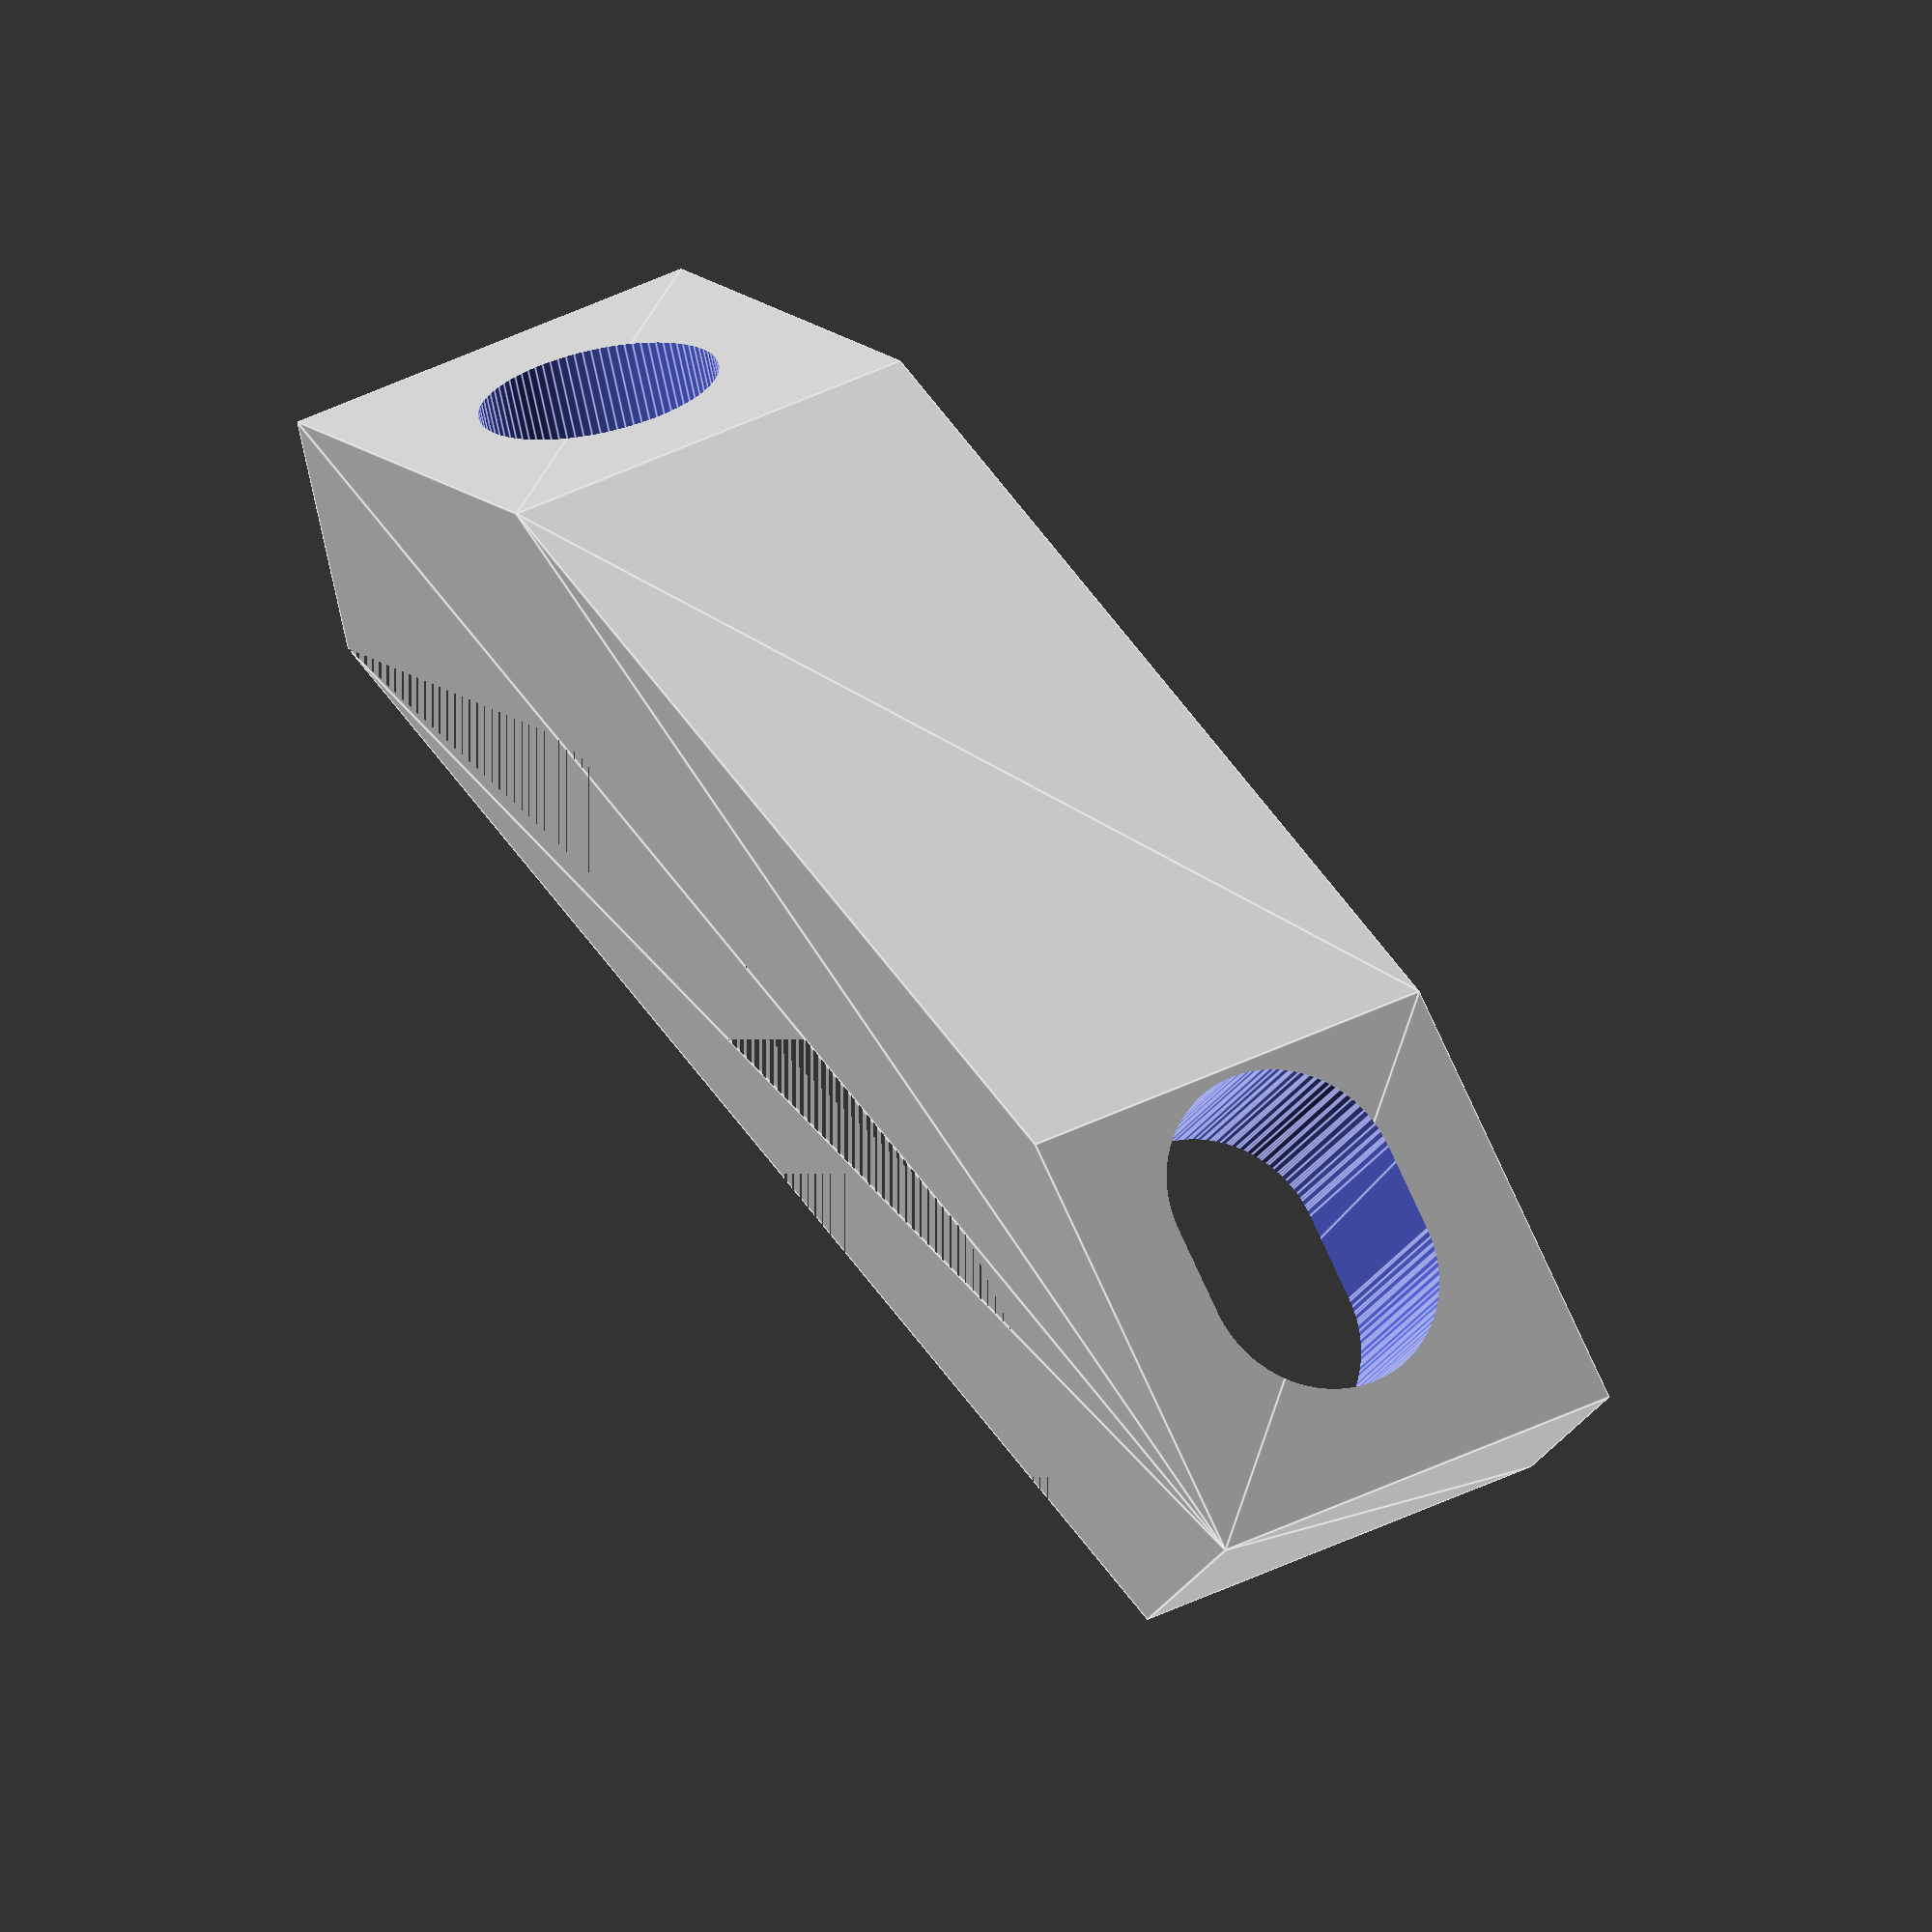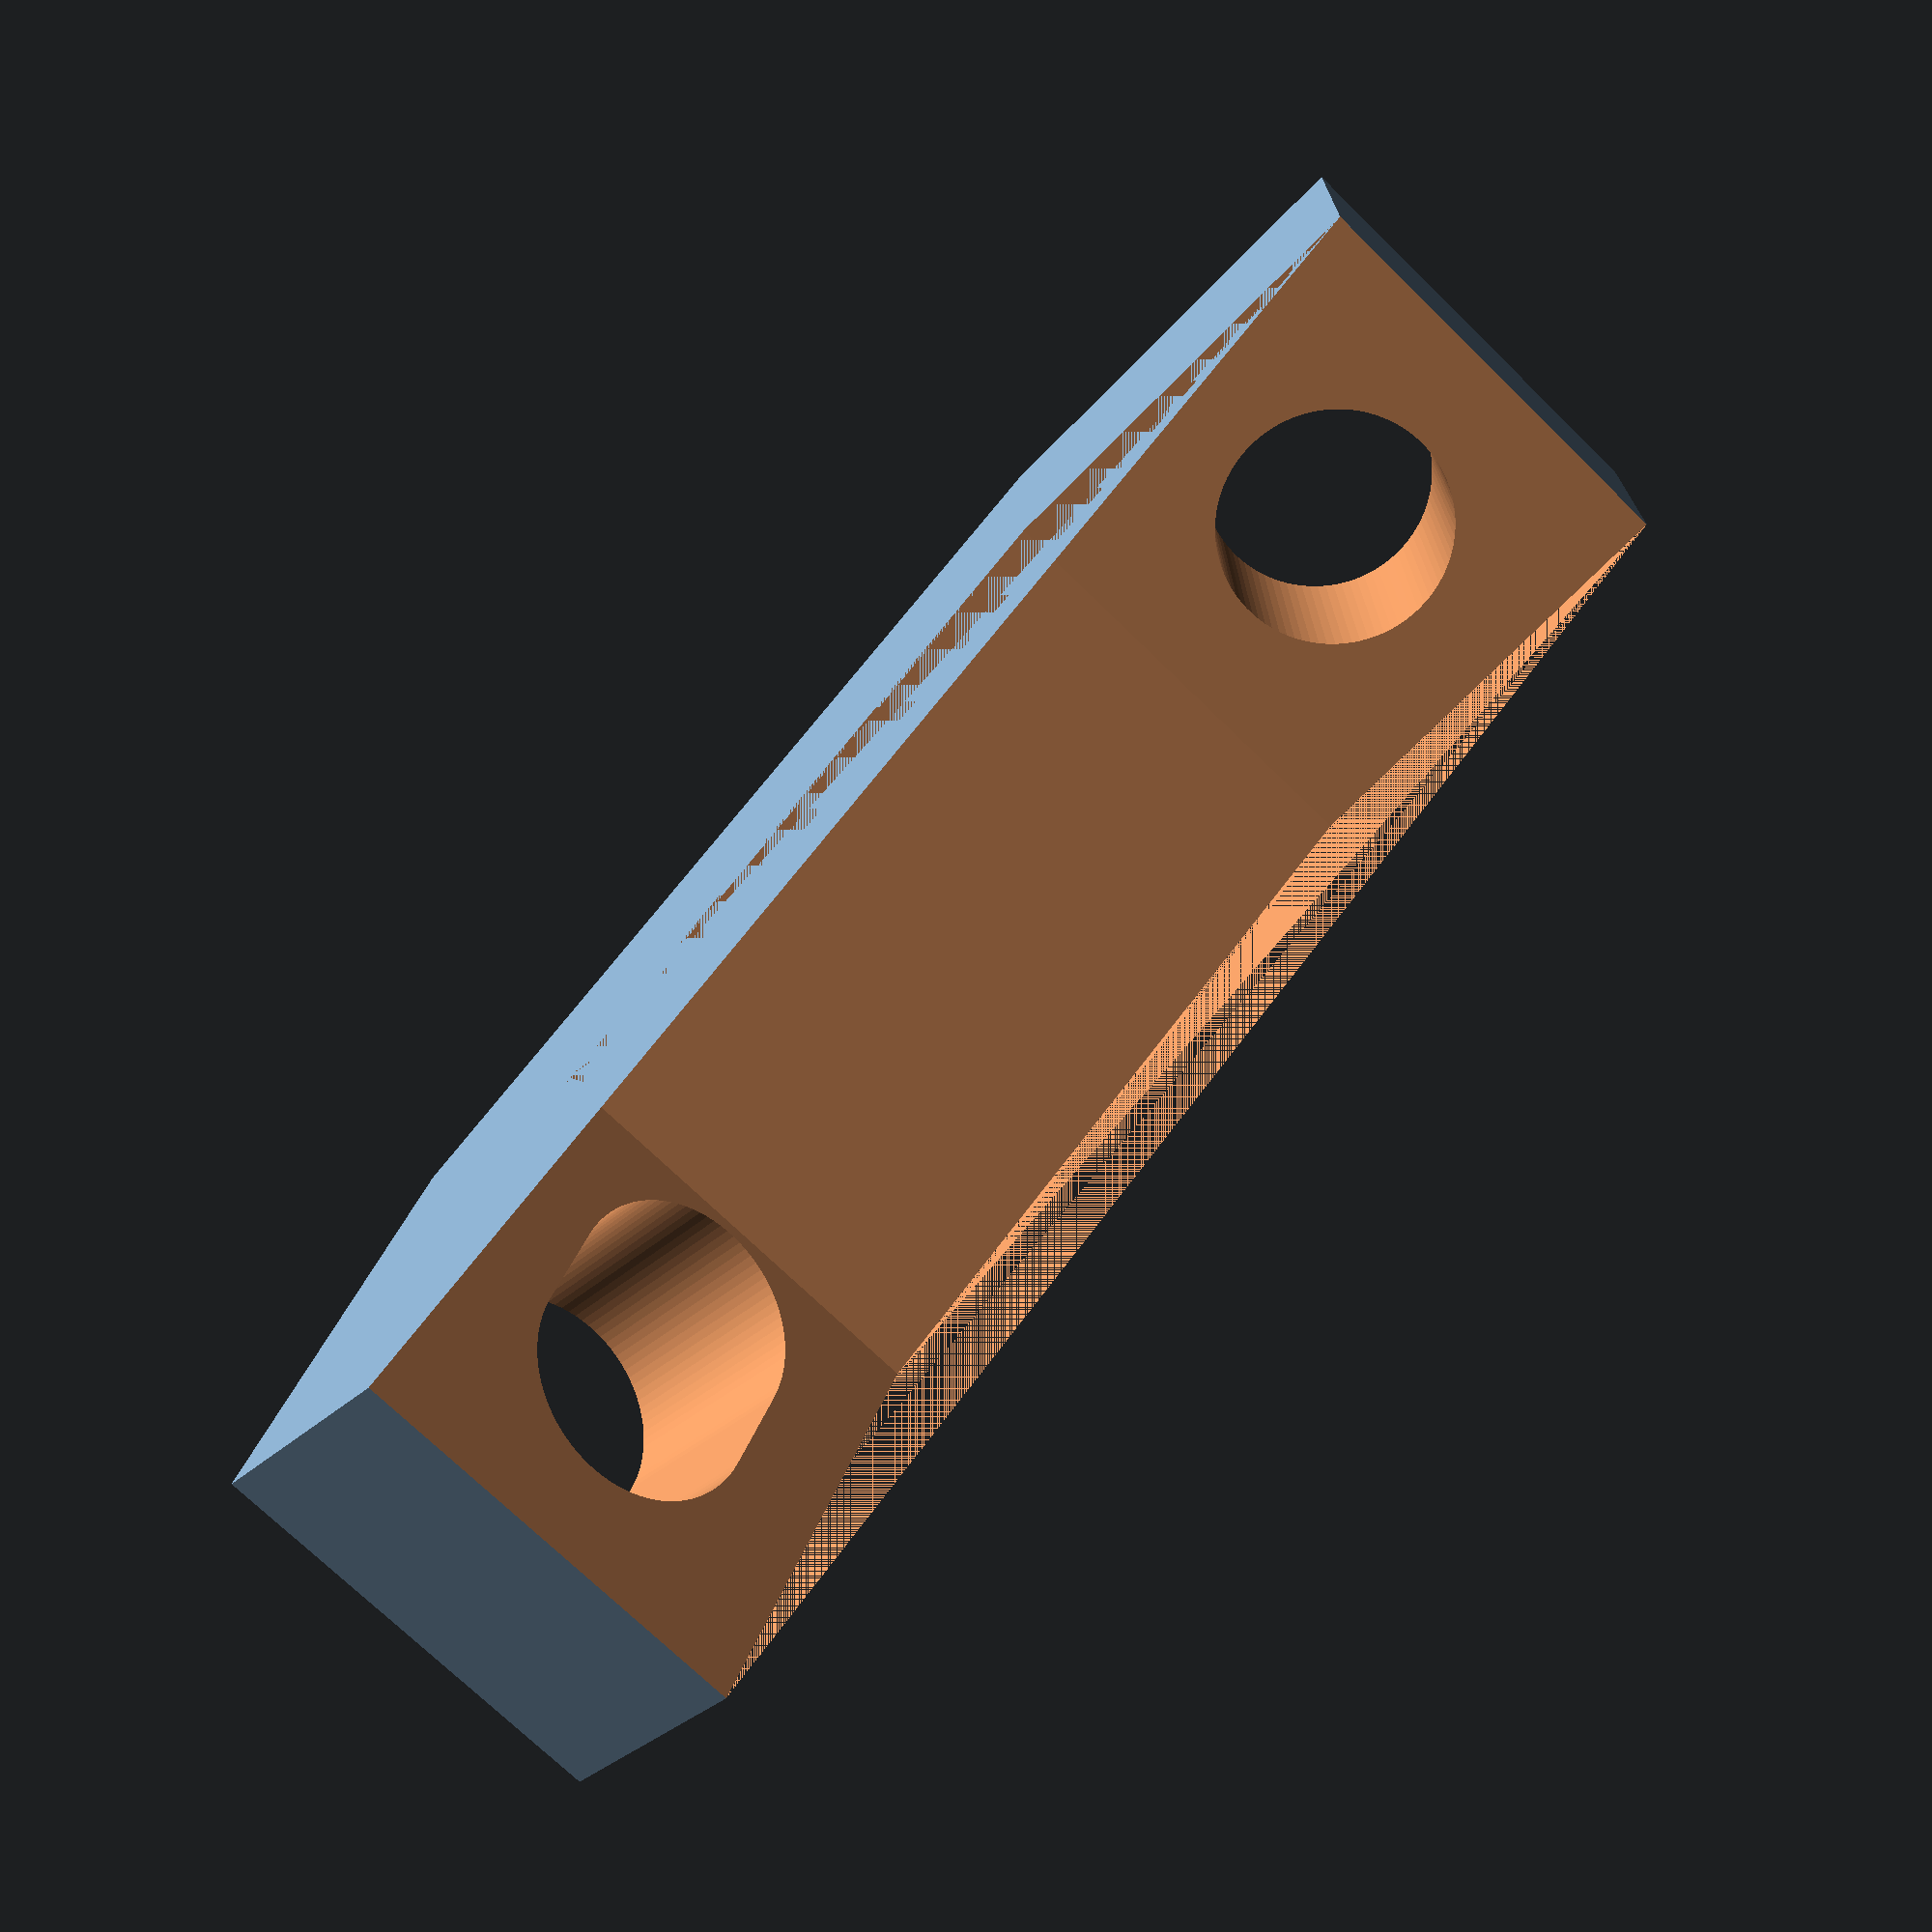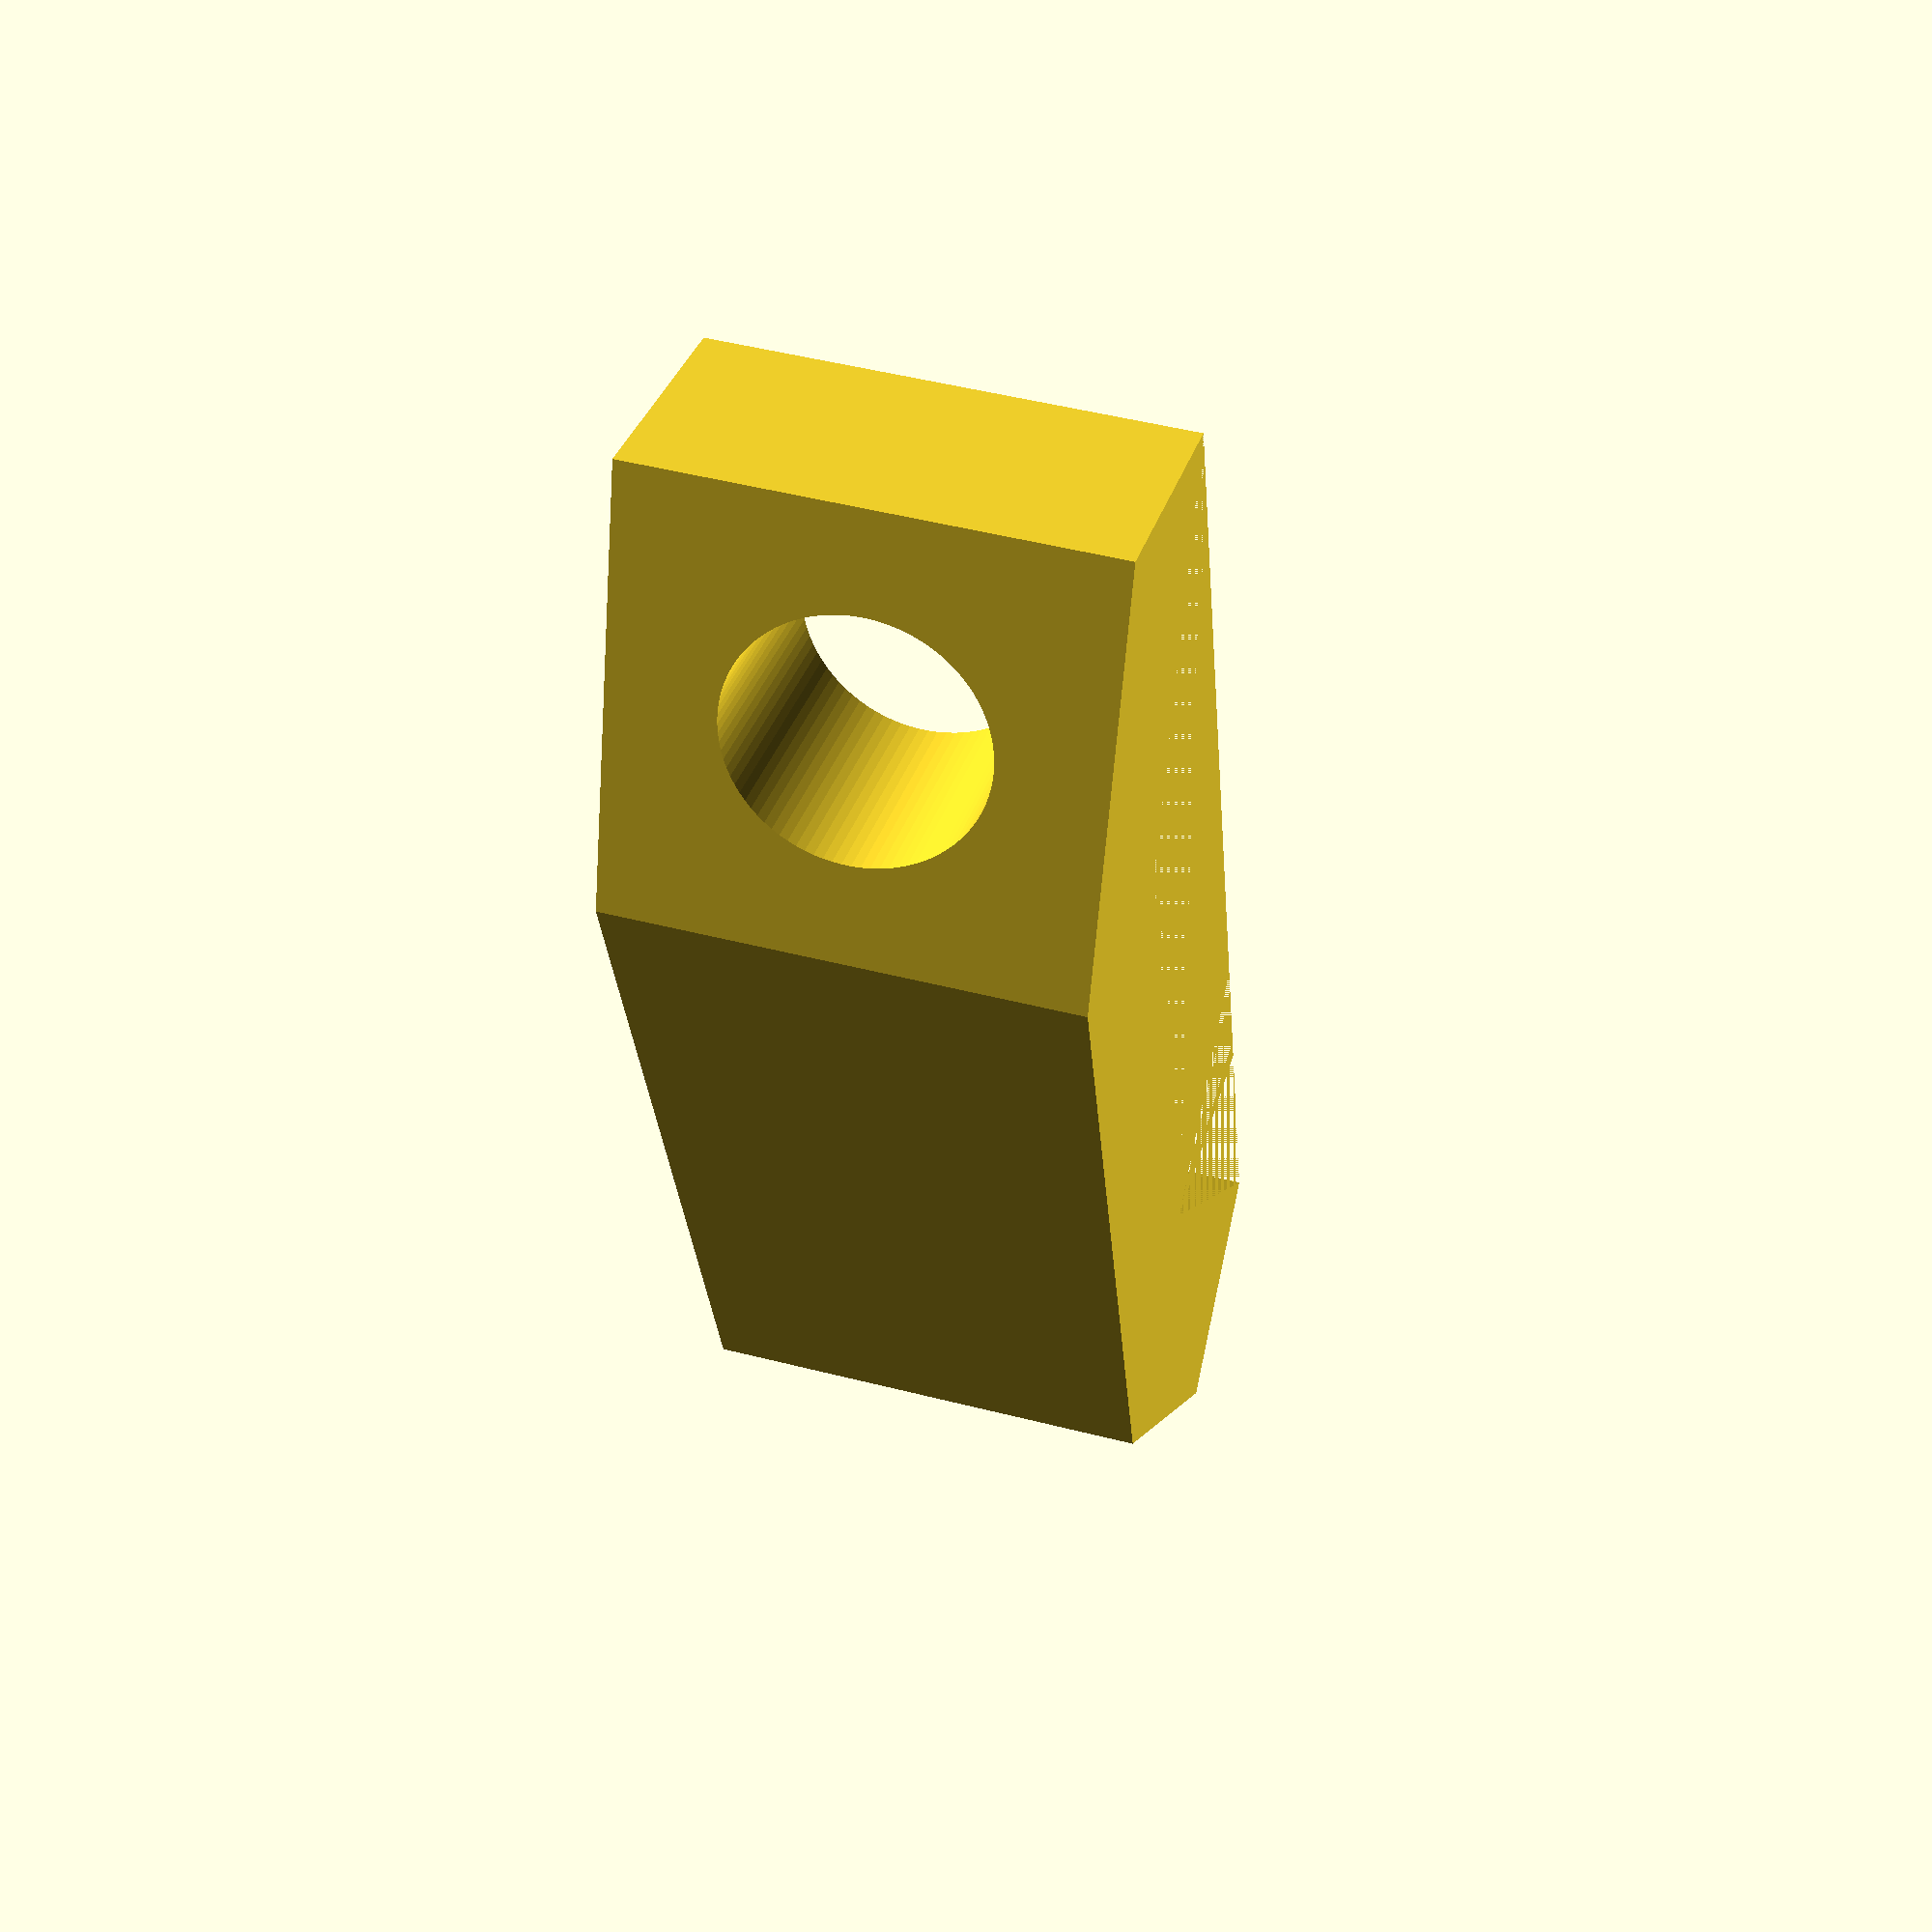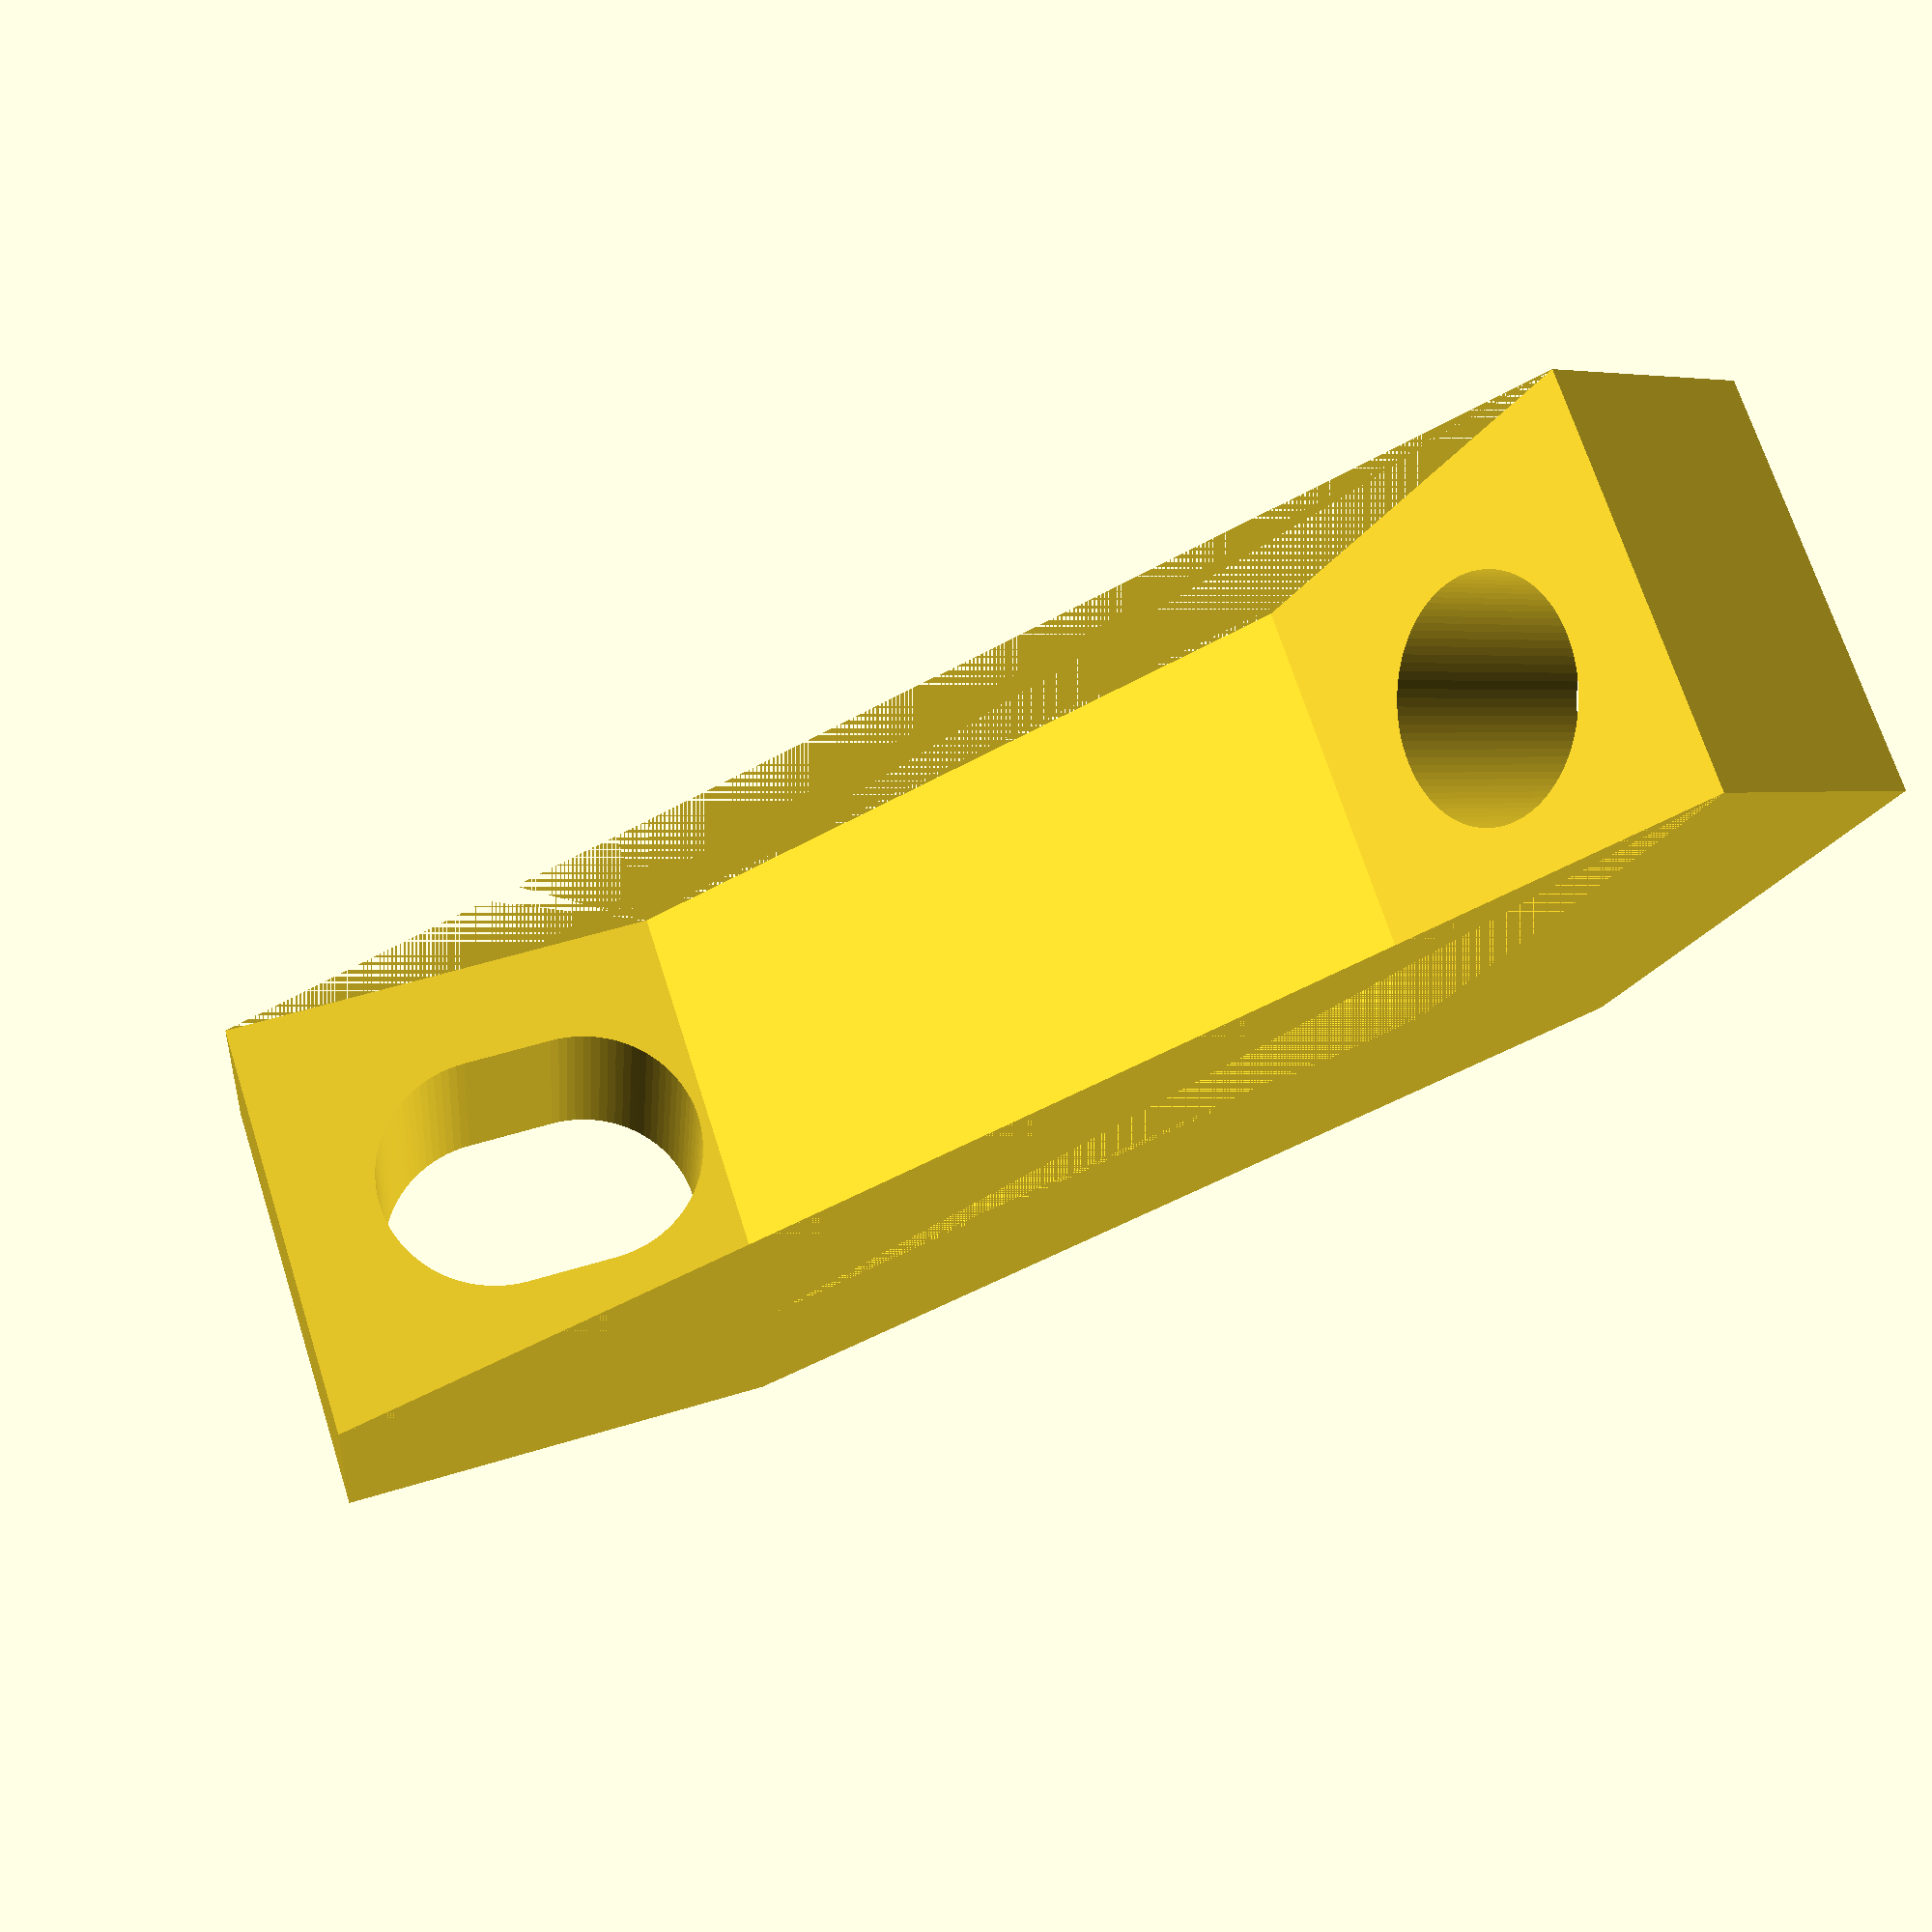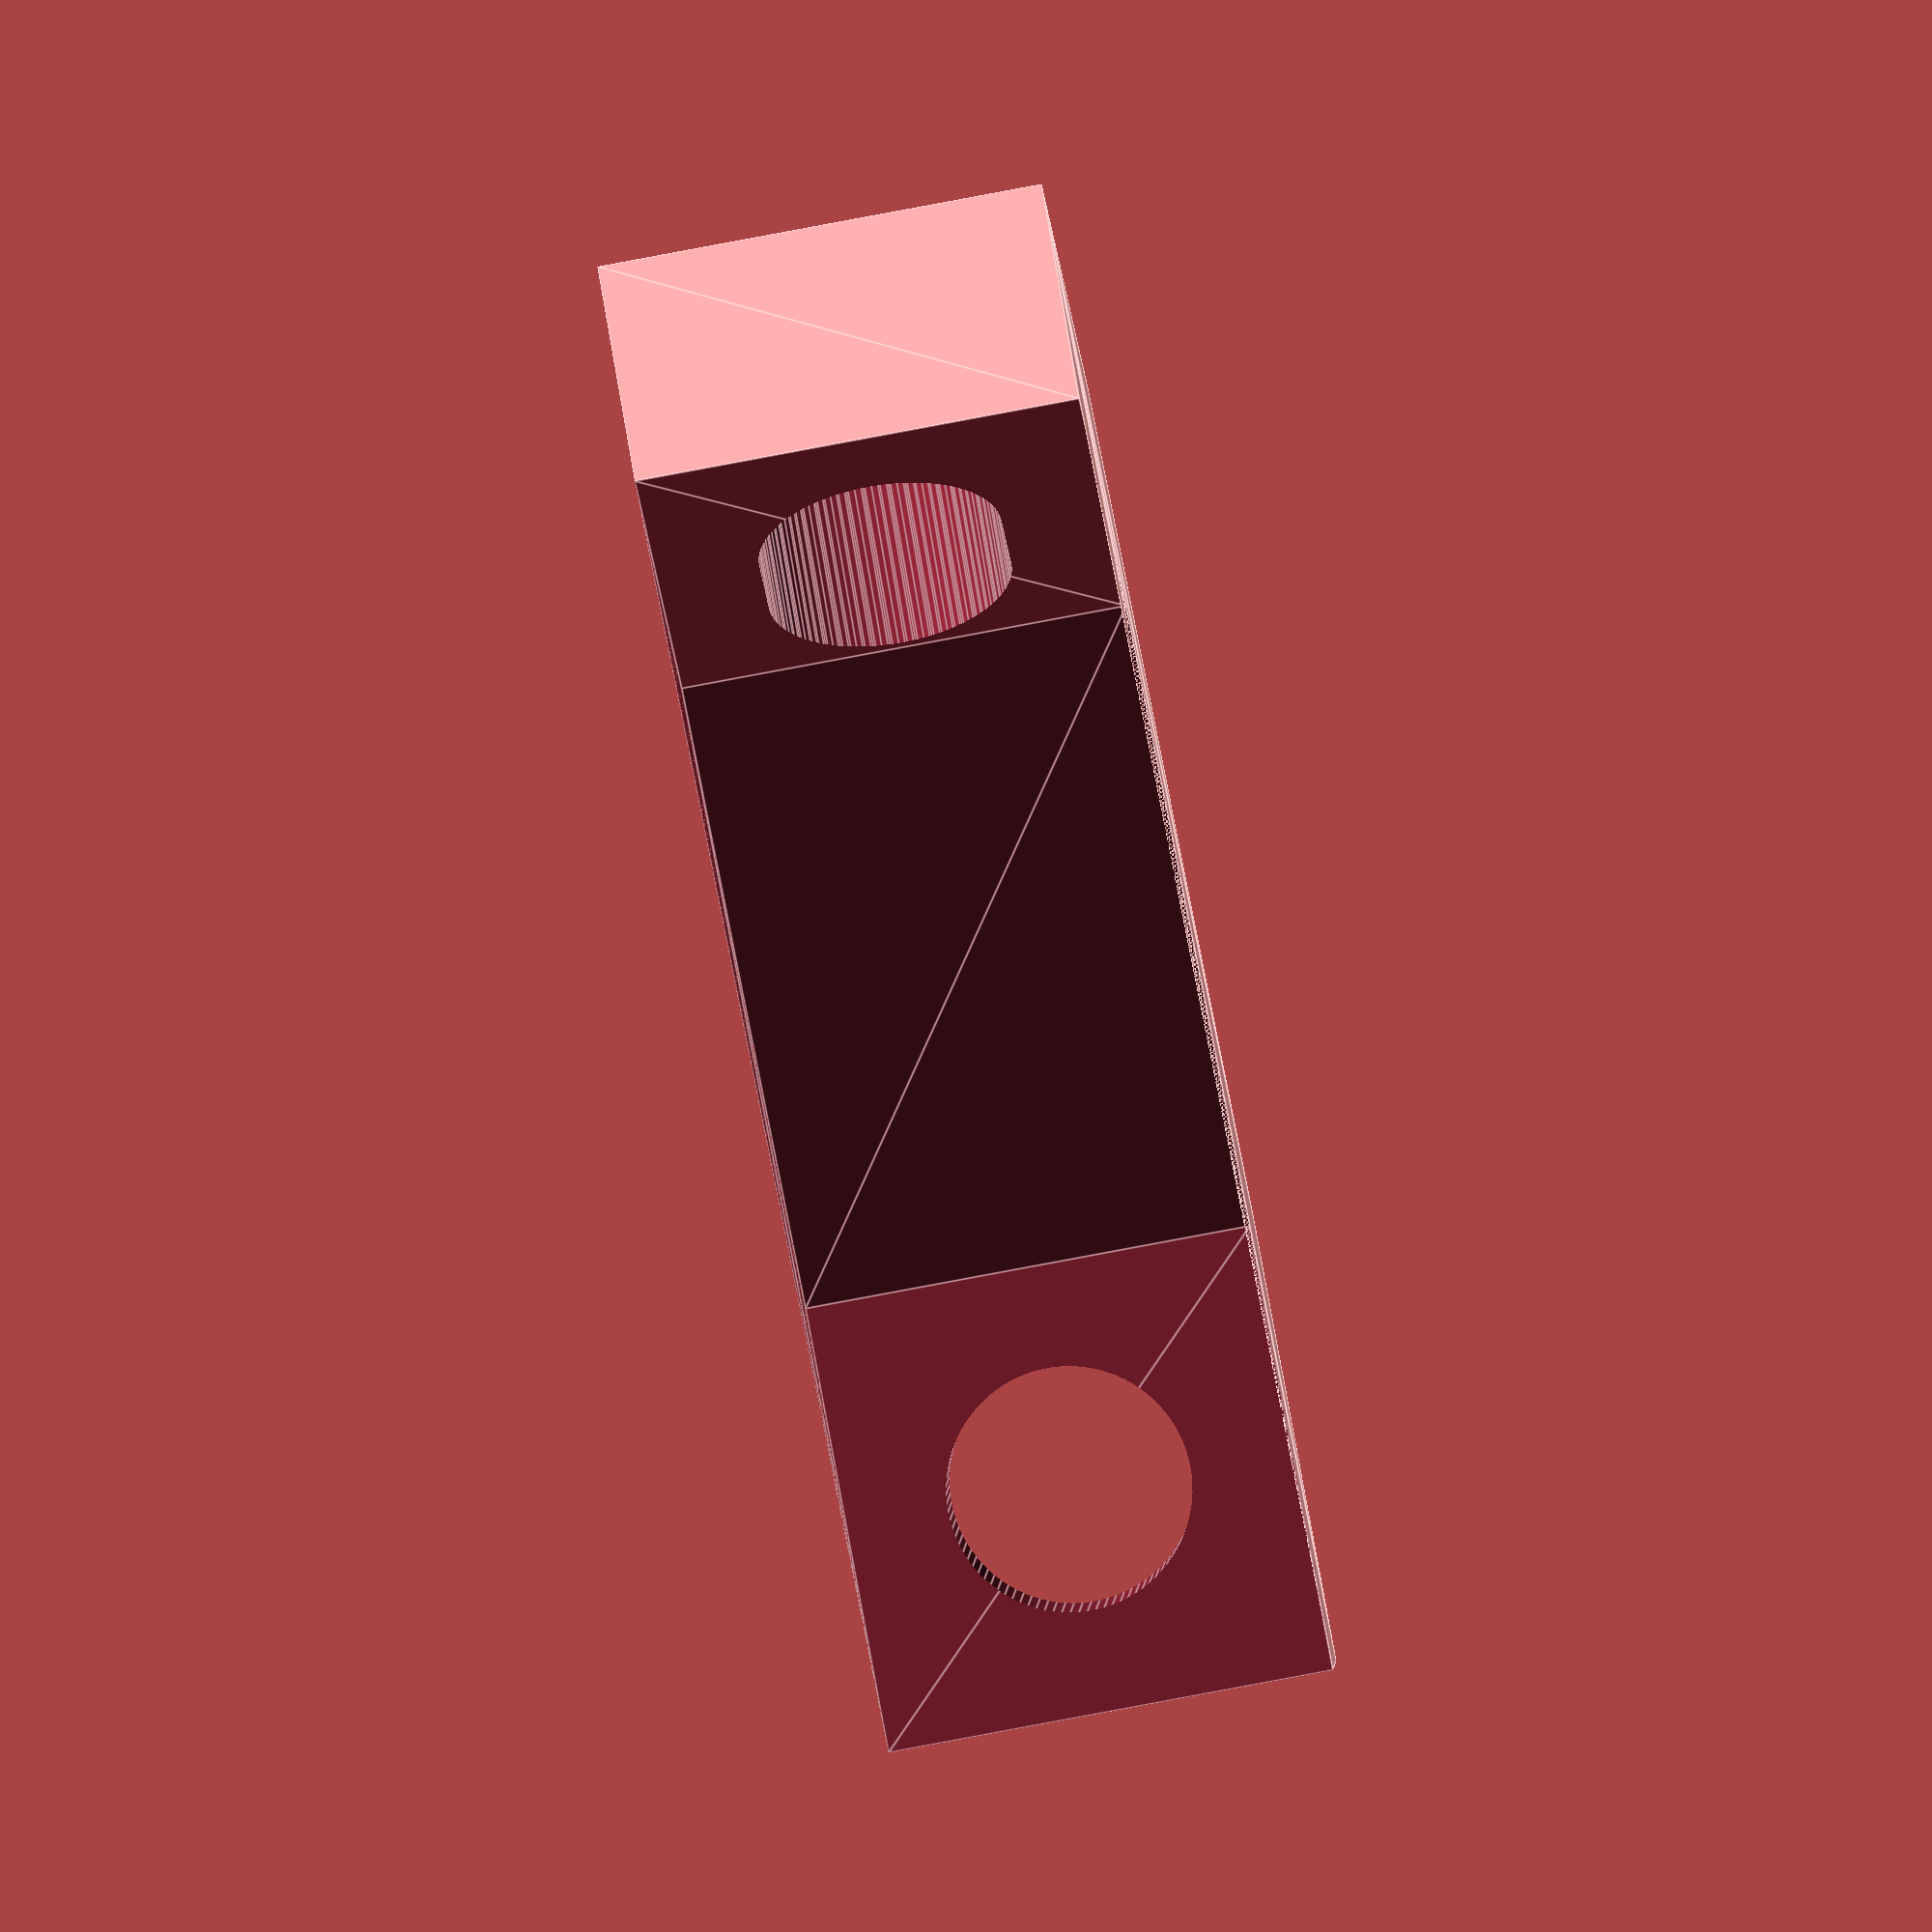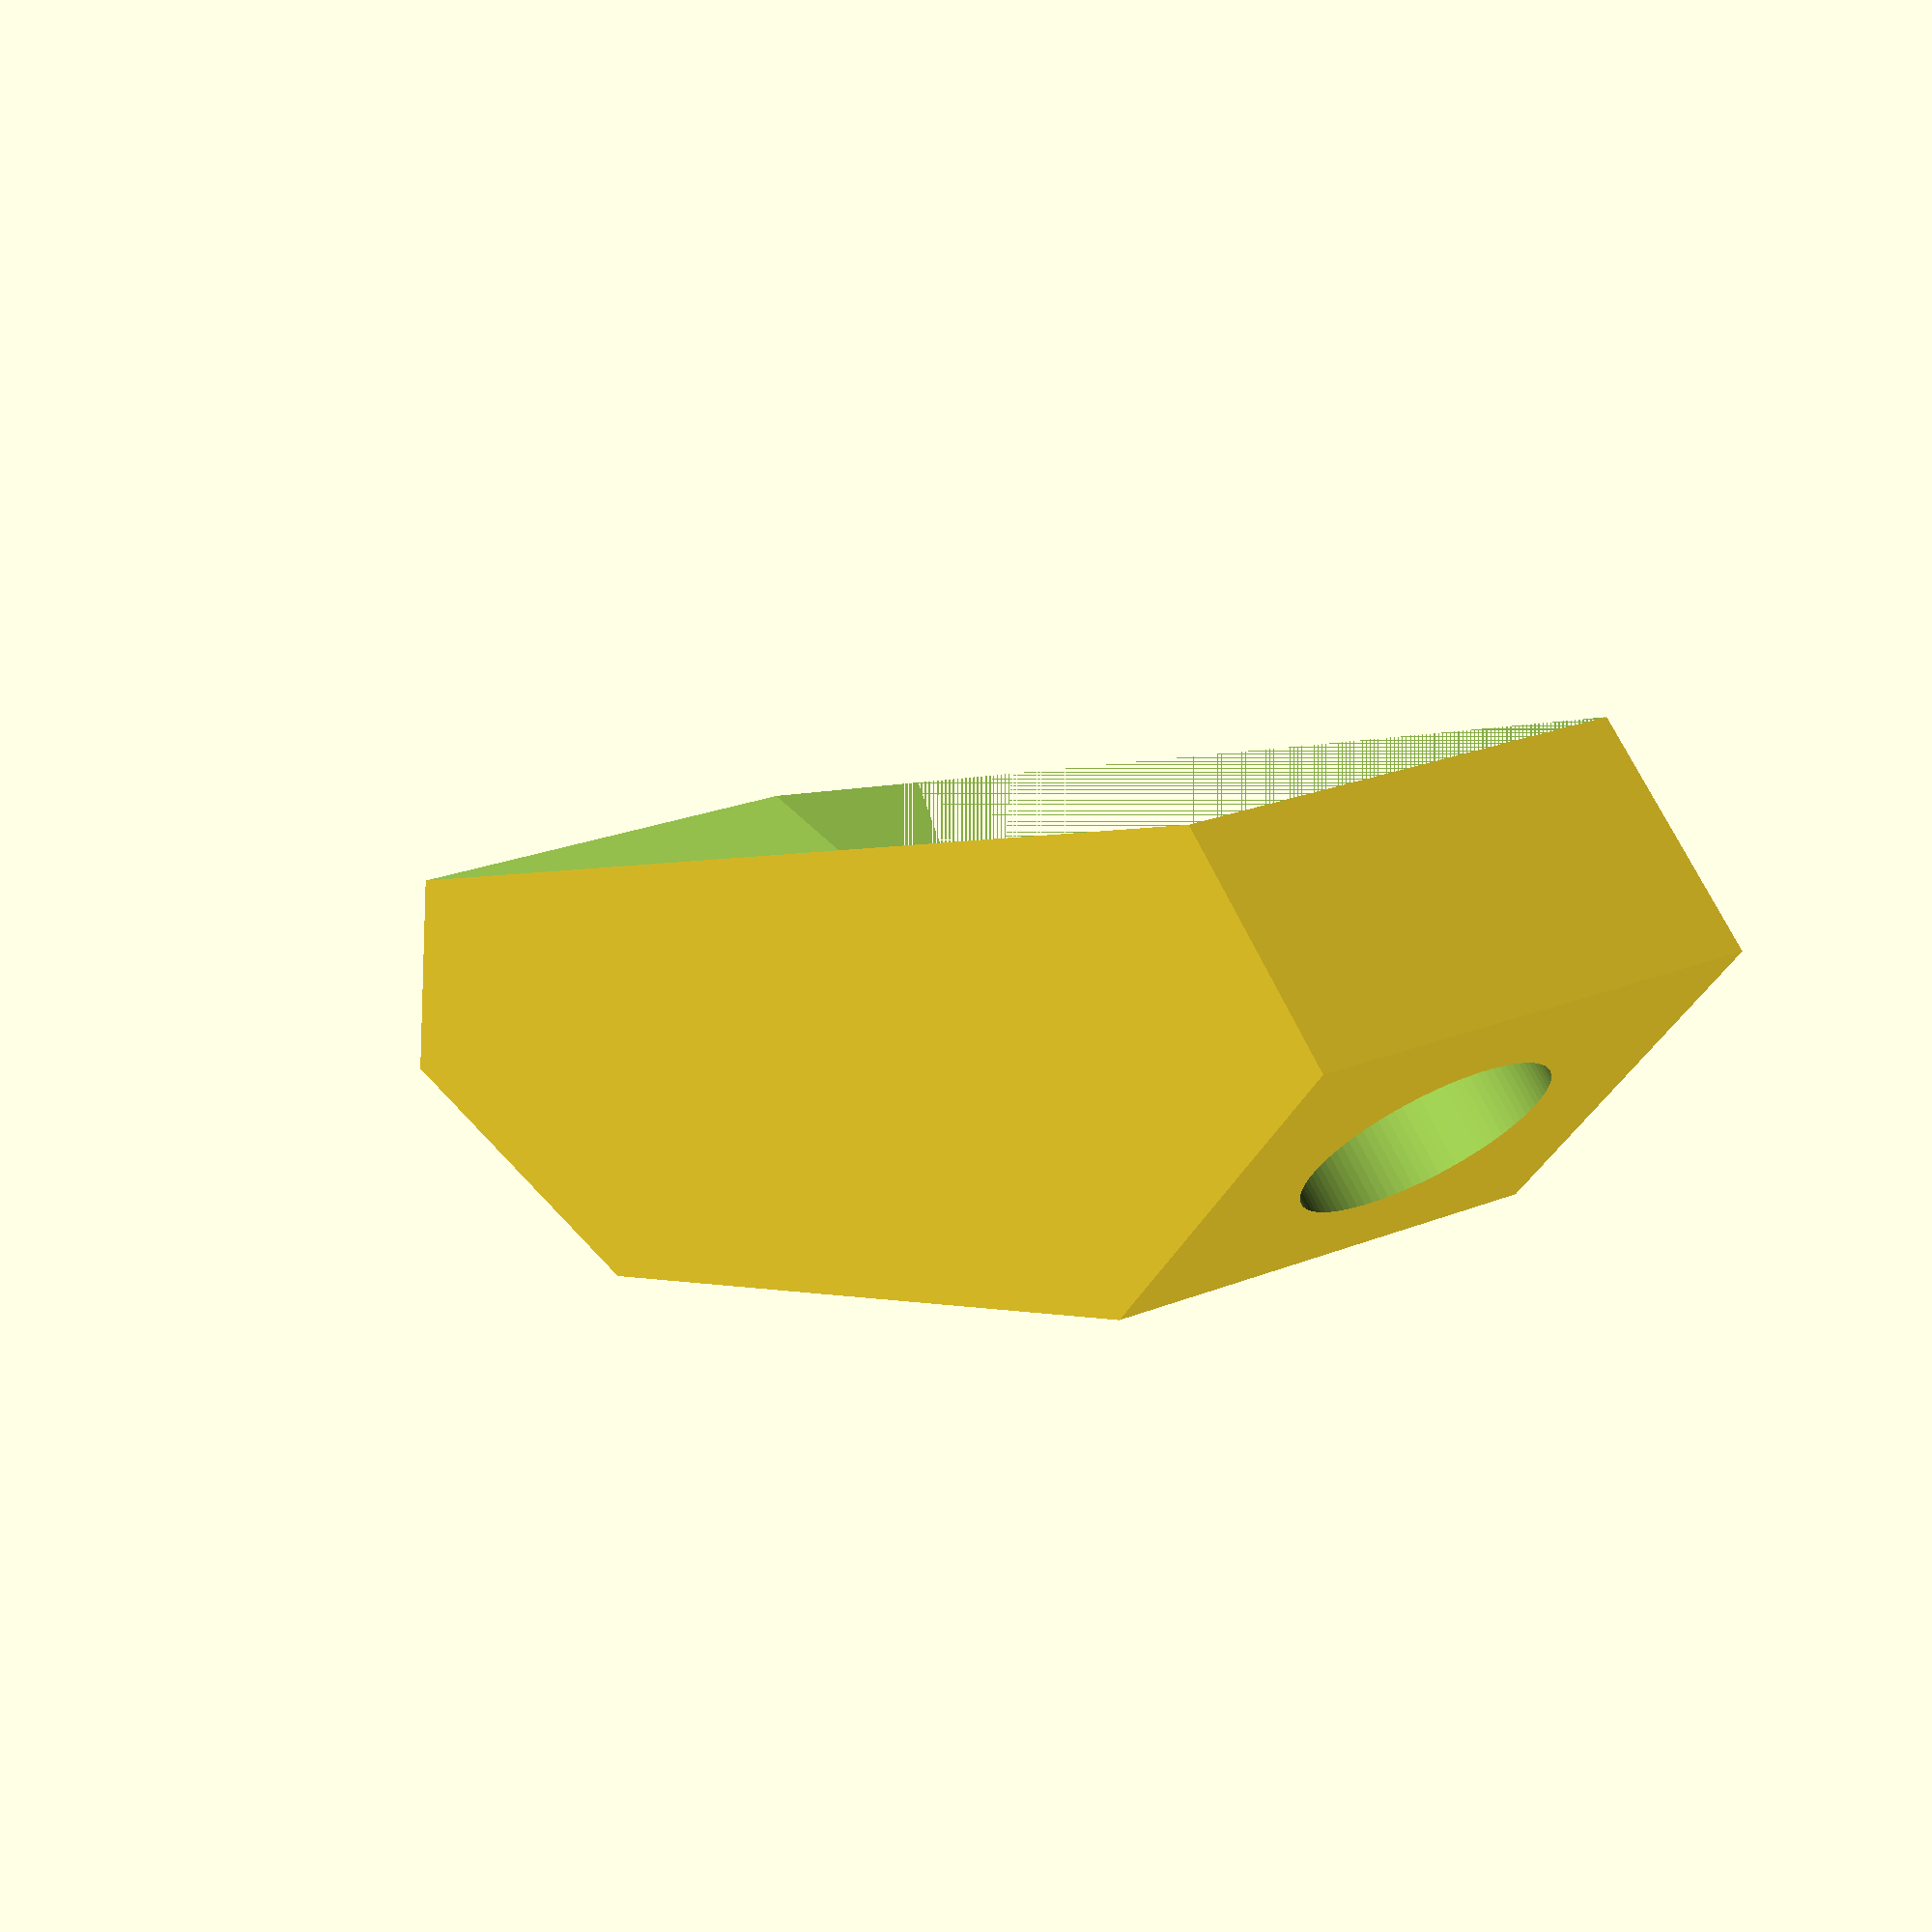
<openscad>

// diameter of the tube (mm)
tubeDiameter = 2.197*25.4; 

// hole size of the bearing (mm)
bearingHoleDiameter = 8;

// bearing diameter (mm)
bearingDiameter = 22;

// bearing width (mm)
bearingWidth = 7;

// bearing collar thickness (mm)
bearingCollarThickness = 2;

// minimum thickness of the walls (mm)
wallThickness = 15;

// minimum thickness of the walls (mm)
wallHeight = 0;

// the space between the bearing and the wall (mm)
tolerance = 2;

// the space between the tube and the wall (mm)
tubeTolerance = 2;

// determines beefiness of edge extensions
beefiness = 2;//9;

reinforcement = 8;

hexHead = 25.4/2;

module Outer() {
translate([bearingWidth/2,tubeDiameter/2+bearingDiameter/2,0])
    rotate([0,90,0]) union() {
        hull() {
                cylinder(r=bearingHoleDiameter/2+bearingCollarThickness,h=0.01,$fn=90);
                translate([0,0,tolerance])
                    cylinder(r=bearingHoleDiameter/2+bearingCollarThickness+tolerance,h=0.01,$fn=90);
        }
        translate([-bearingDiameter/2-wallHeight,-bearingDiameter/2-wallThickness,tolerance])
            cube([bearingDiameter+2*wallHeight,bearingDiameter+wallThickness+2*tolerance,wallThickness]);
        hull() {
                translate([0,0,2*tolerance+wallThickness])
                    cylinder(r=bearingHoleDiameter/2+bearingCollarThickness,h=0.01,$fn=90);
                translate([0,0,tolerance+wallThickness])
                    cylinder(r=bearingHoleDiameter/2+bearingCollarThickness+tolerance,h=0.01,$fn=90);
        }
    }
}

module cylinder_outer(height,radius,fn){
   fudge = 1/cos(180/fn);
   cylinder(h=height,r=radius*fudge,$fn=fn);
}
fudge = 1/cos(180/6);
module BraceSingle() {
    lip = 0;
translate([bearingWidth/2,tubeDiameter/2+bearingDiameter/2,0])
    rotate([0,90,0]) union() {
        hull() {
                translate([-lip/2-fudge*hexHead/2,-lip/2-fudge*hexHead/2,2*tolerance+wallThickness])
                    cube([fudge*hexHead+lip,fudge*hexHead+lip,reinforcement]);
        }
    }
}

module BraceReliefSingle() {
    lip = 0;
translate([bearingWidth/2,tubeDiameter/2+bearingDiameter/2,0])
    rotate([0,90,0]) union() {
        hull() {
                translate([-lip/2-fudge*hexHead/2,-lip/2-fudge*hexHead/2,2*tolerance+wallThickness+reinforcement])
                    cube([fudge*hexHead+lip,fudge*hexHead+lip,100]);
        }
    }
}

module Inner() {
    translate([bearingWidth/2,tubeDiameter/2+bearingDiameter/2,0])
        rotate([0,90,0]) 
            cylinder(r=bearingHoleDiameter/2,h=100, $fn=90); // arbitrary large value for hole length
}

module Bearing() {
    translate([0,tubeDiameter/2+bearingDiameter/2,0])
        rotate([0,90,0]) color("red", 0.5)
            cylinder(r=bearingDiameter/2,h=bearingWidth, center=true, $fn=90); 
}

module Tube() {
    color("green", 0.5)
        cylinder(r=tubeDiameter/2,h=100, center=true, $fn=90); 
}

module Brace()
{
    elongate = 3;
    difference() {
        hull() {
            BraceSingle();
            rotate([0,0,-120]) mirror([1,0,0]) BraceSingle();
        }
        hull() {
            BraceReliefSingle();
            rotate([0,0,-120]) mirror([1,0,0]) {
                BraceReliefSingle();
            }
        }
        Inner();
        hull() rotate([0,0,-120]) mirror([1,0,0]) {
            Inner();
            translate([0,-elongate,0]) Inner();
        }
    }
}

Brace();
</openscad>
<views>
elev=140.0 azim=293.0 roll=301.8 proj=o view=edges
elev=251.2 azim=269.5 roll=134.5 proj=p view=solid
elev=131.7 azim=195.3 roll=254.0 proj=p view=solid
elev=291.0 azim=325.6 roll=162.4 proj=p view=solid
elev=263.4 azim=274.5 roll=259.4 proj=o view=edges
elev=335.9 azim=321.4 roll=236.7 proj=p view=solid
</views>
